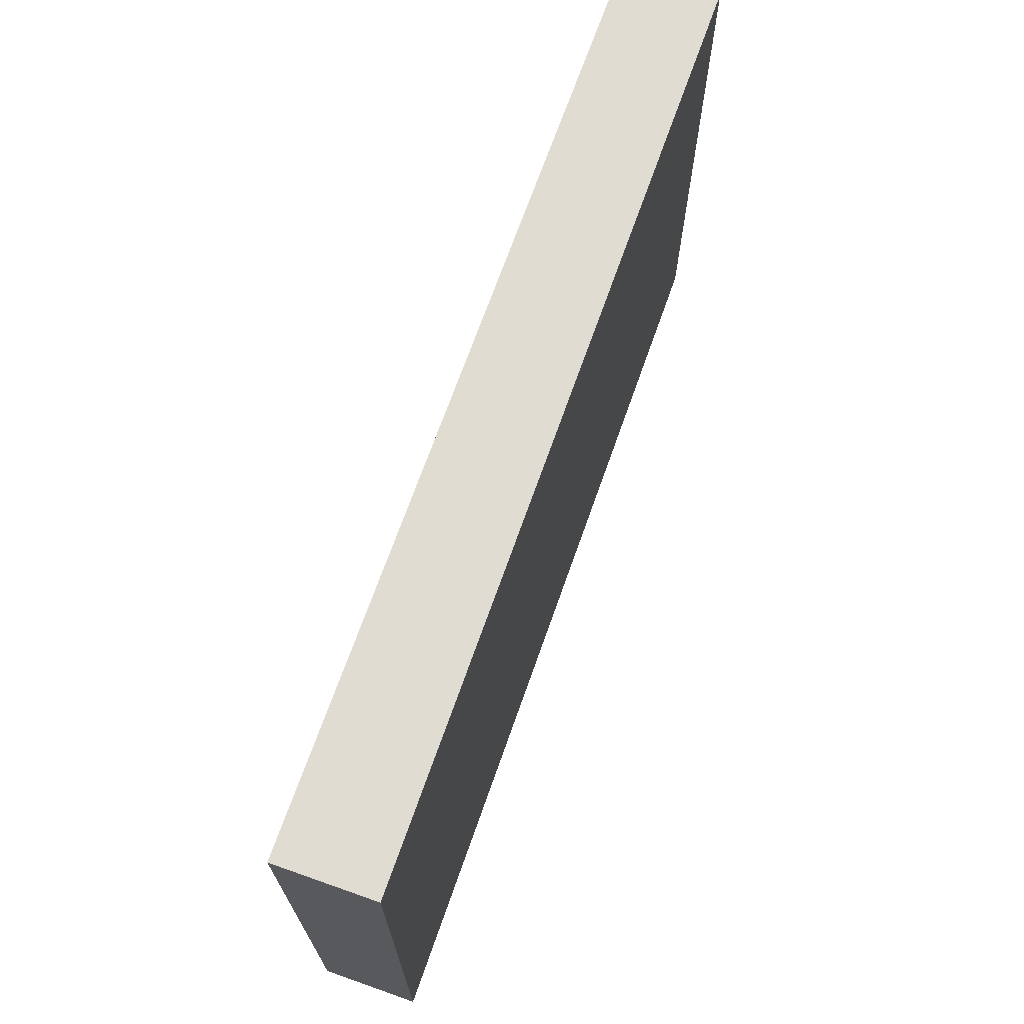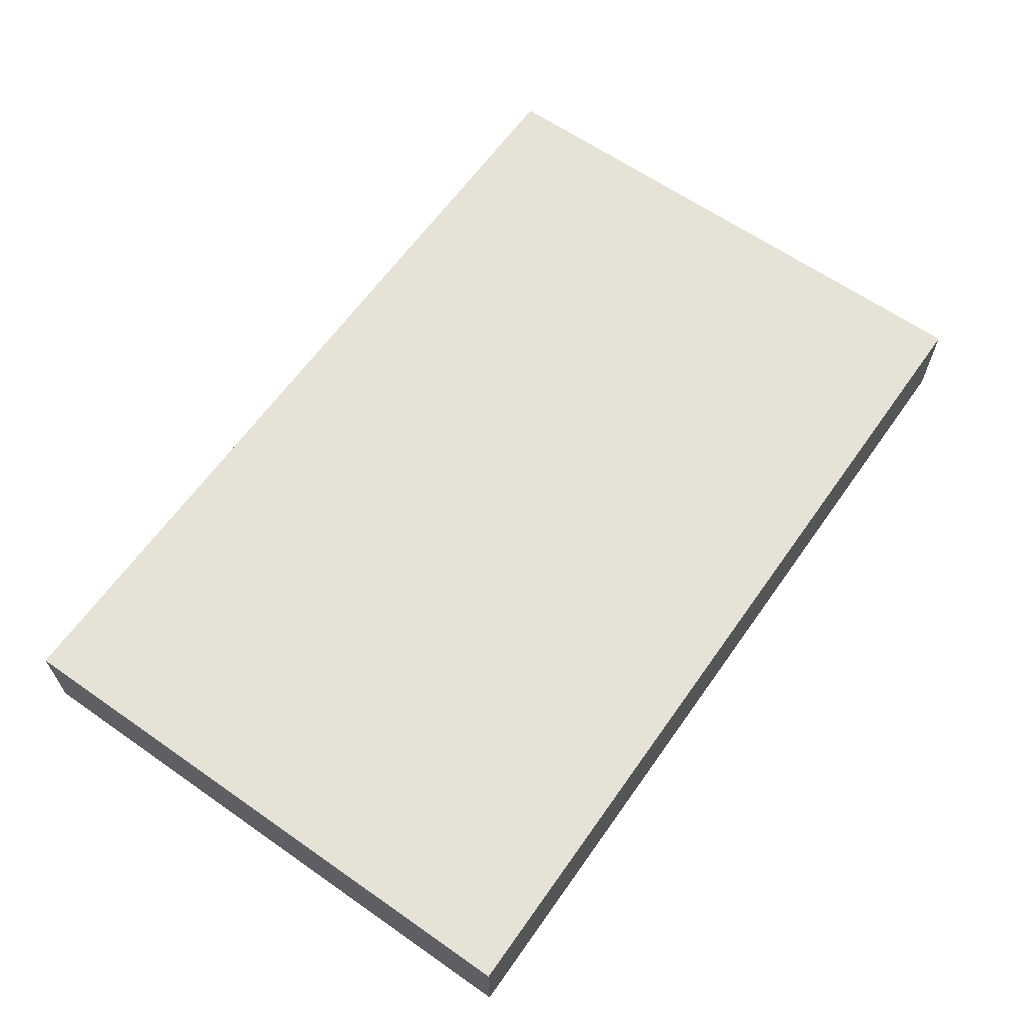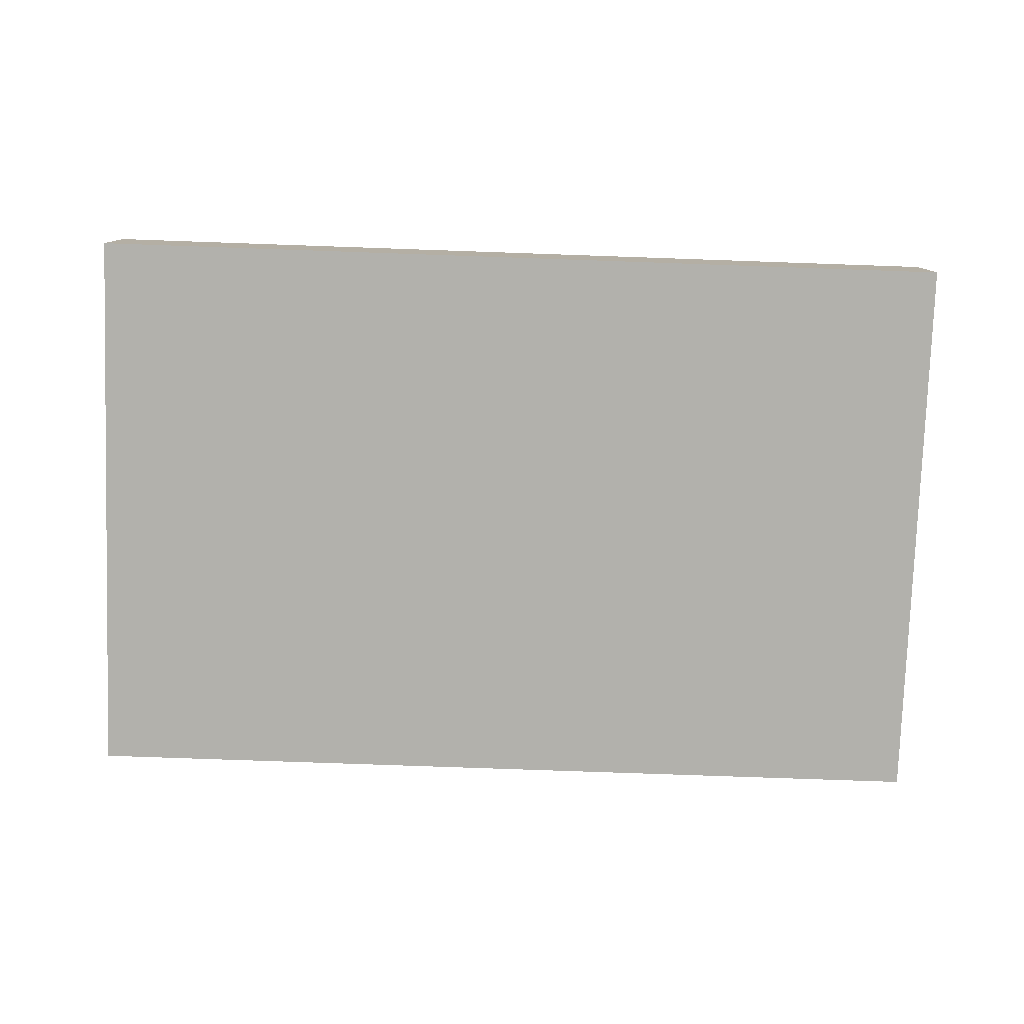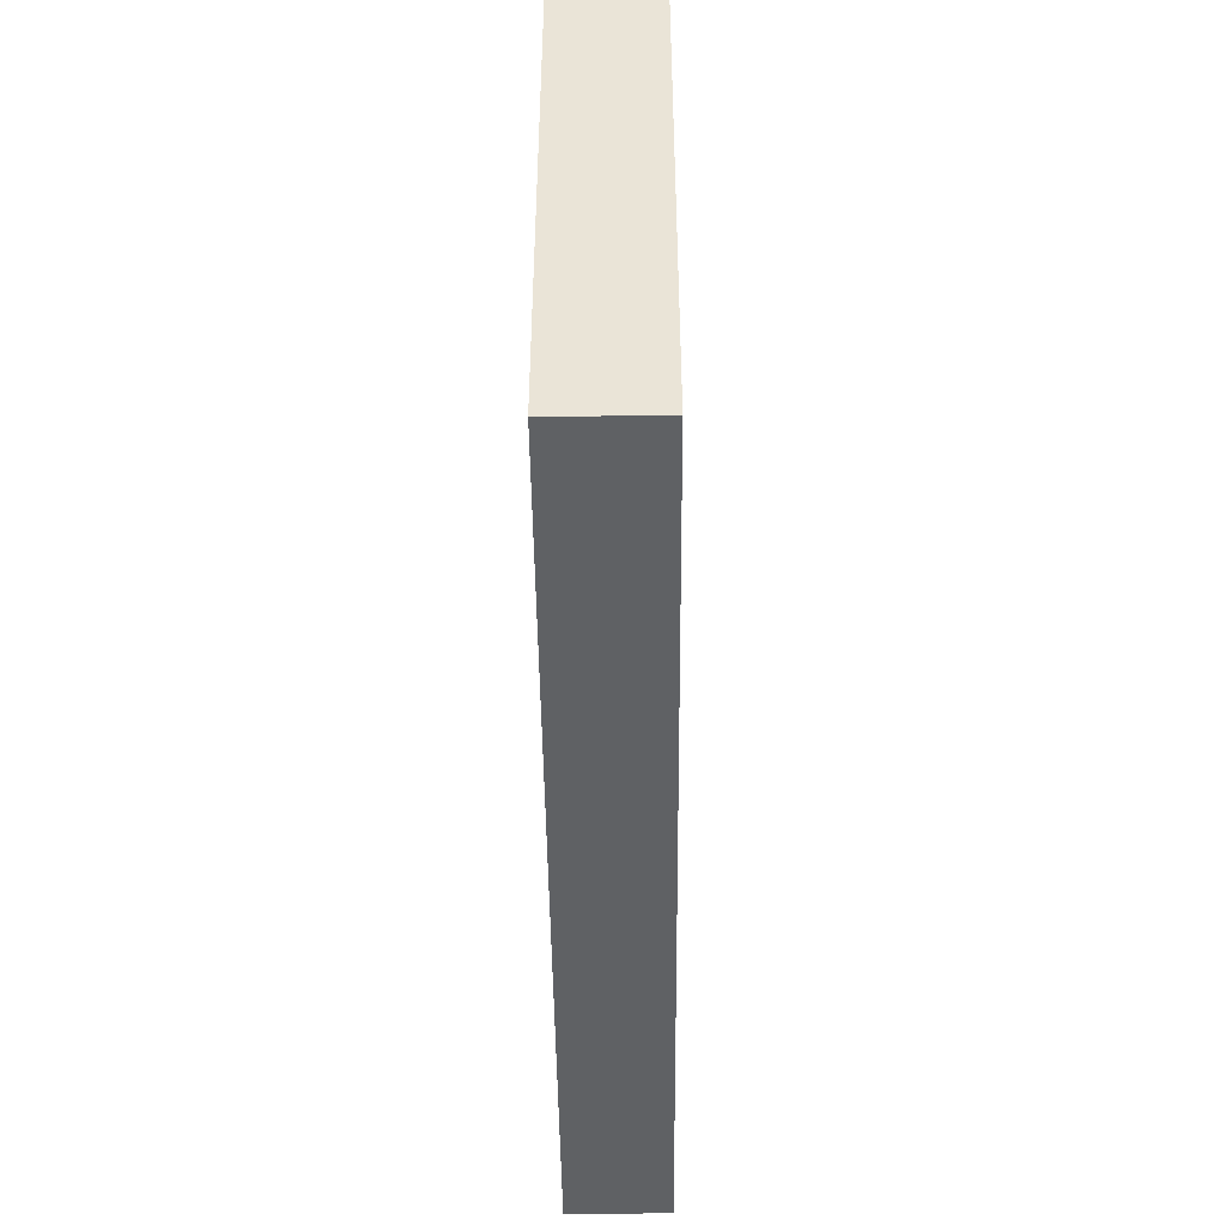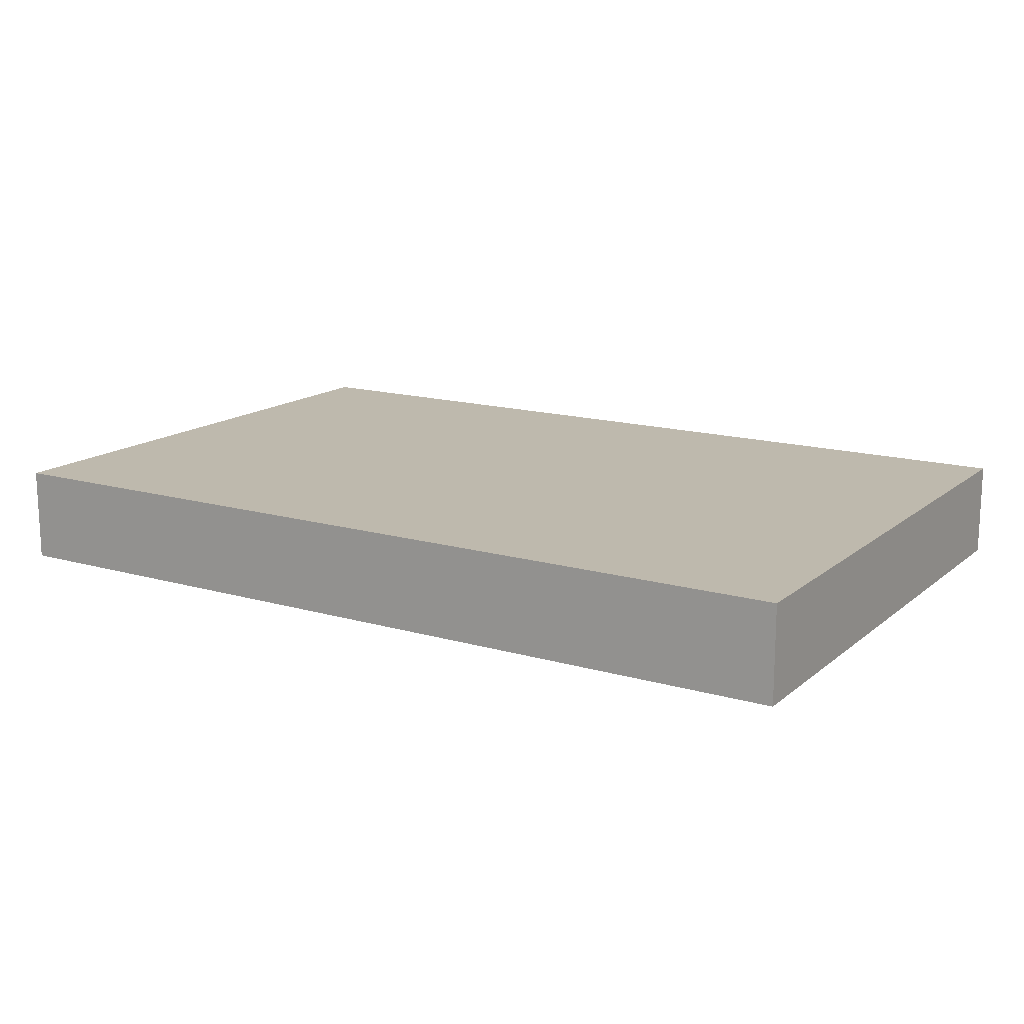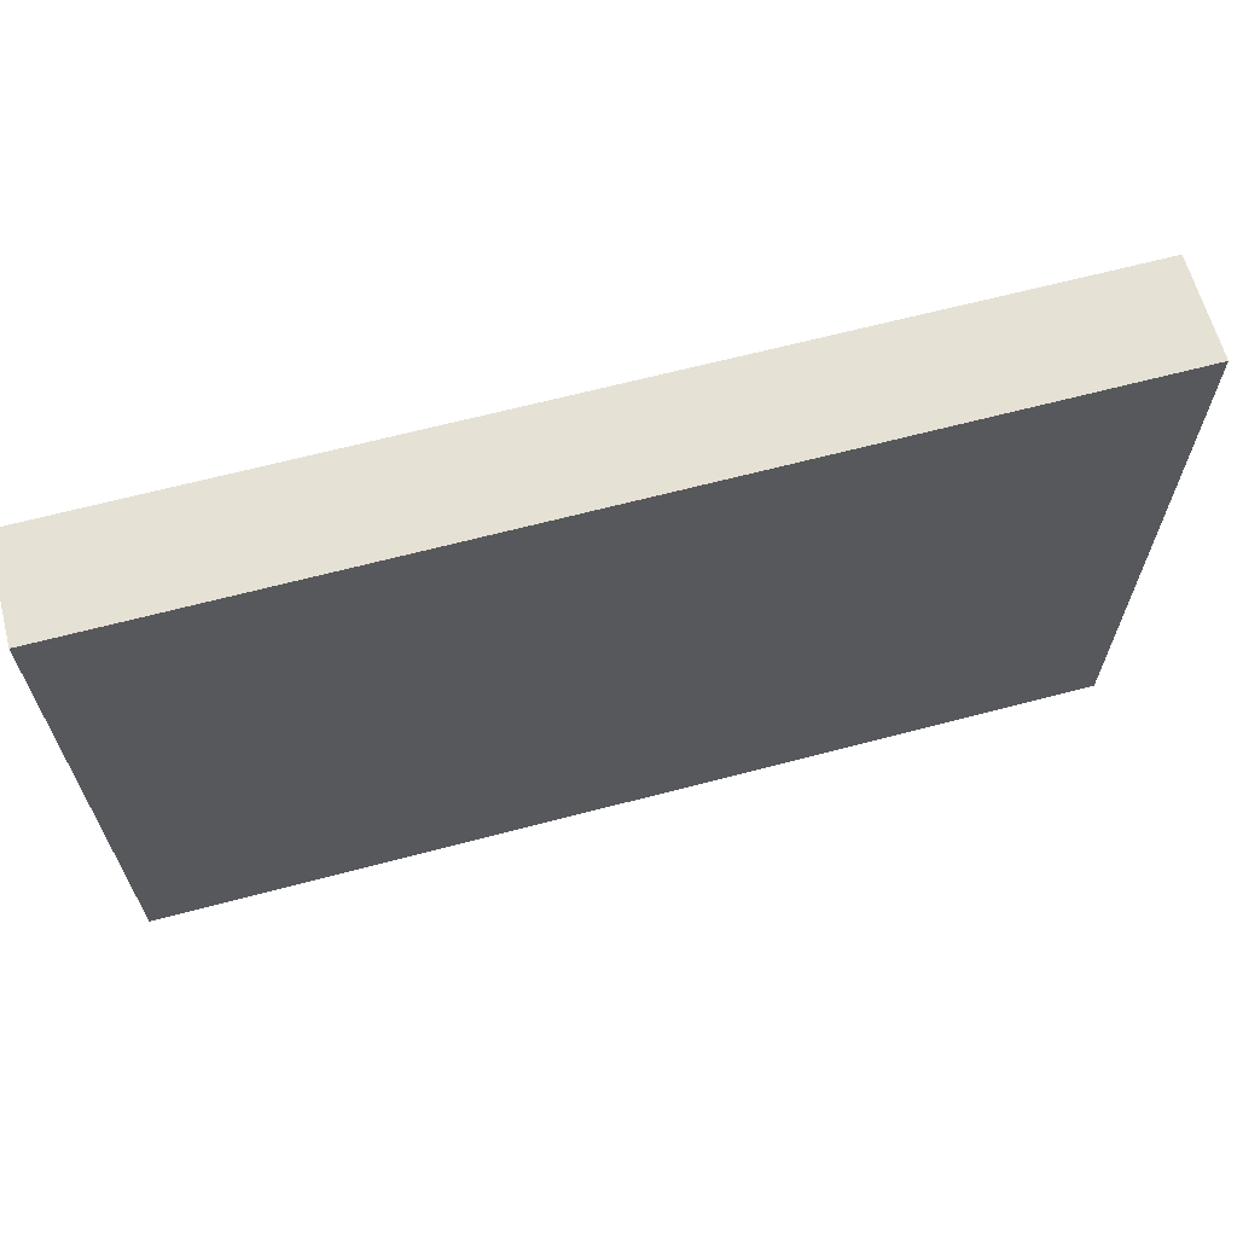
<metadata>
{"format":"obj","ext":"obj","renderer":"f3d","projection":"perspective","resolution":1024,"background":"white","views":[{"elev":69.2,"azim":-70.6,"up":"+Z"},{"elev":63.3,"azim":125.2,"up":"+Y"},{"elev":-78.9,"azim":-2.0,"up":"+Y"},{"elev":-46.0,"azim":90.6,"up":"+Z"},{"elev":15.2,"azim":-148.4,"up":"+Y"},{"elev":64.2,"azim":165.0,"up":"+Z"}]}
</metadata>
<code>
v 0 0 0
v 0 0 9
v 0 1.5 9
v 0 1.5 0
v 14 0 0
v 0 0 0
v 0 1.5 0
v 14 1.5 0
v 14 0 9
v 14 0 0
v 14 1.5 0
v 14 1.5 9
v 0 0 9
v 14 0 9
v 14 1.5 9
v 0 1.5 9
v 0 1.5 9
v 14 1.5 9
v 14 1.5 0
v 0 1.5 0
v 14 0 9
v 0 0 9
v 0 0 0
v 14 0 0
g 05ebcfc6-e32d-11ea-af4b-54bf646e7e1f
f 1 2 4
f 4 2 3
g 05ebf6da-e32d-11ea-94f3-54bf646e7e1f
f 5 6 8
f 8 6 7
g 05ec44f8-e32d-11ea-8fbf-54bf646e7e1f
f 9 10 12
f 12 10 11
g 05ec6c06-e32d-11ea-a90a-54bf646e7e1f
f 13 14 16
f 16 14 15
g 05ecba1c-e32d-11ea-a39f-54bf646e7e1f
f 18 19 17
f 17 19 20
g 05ed0848-e32d-11ea-b541-54bf646e7e1f
f 21 22 24
f 24 22 23

</code>
